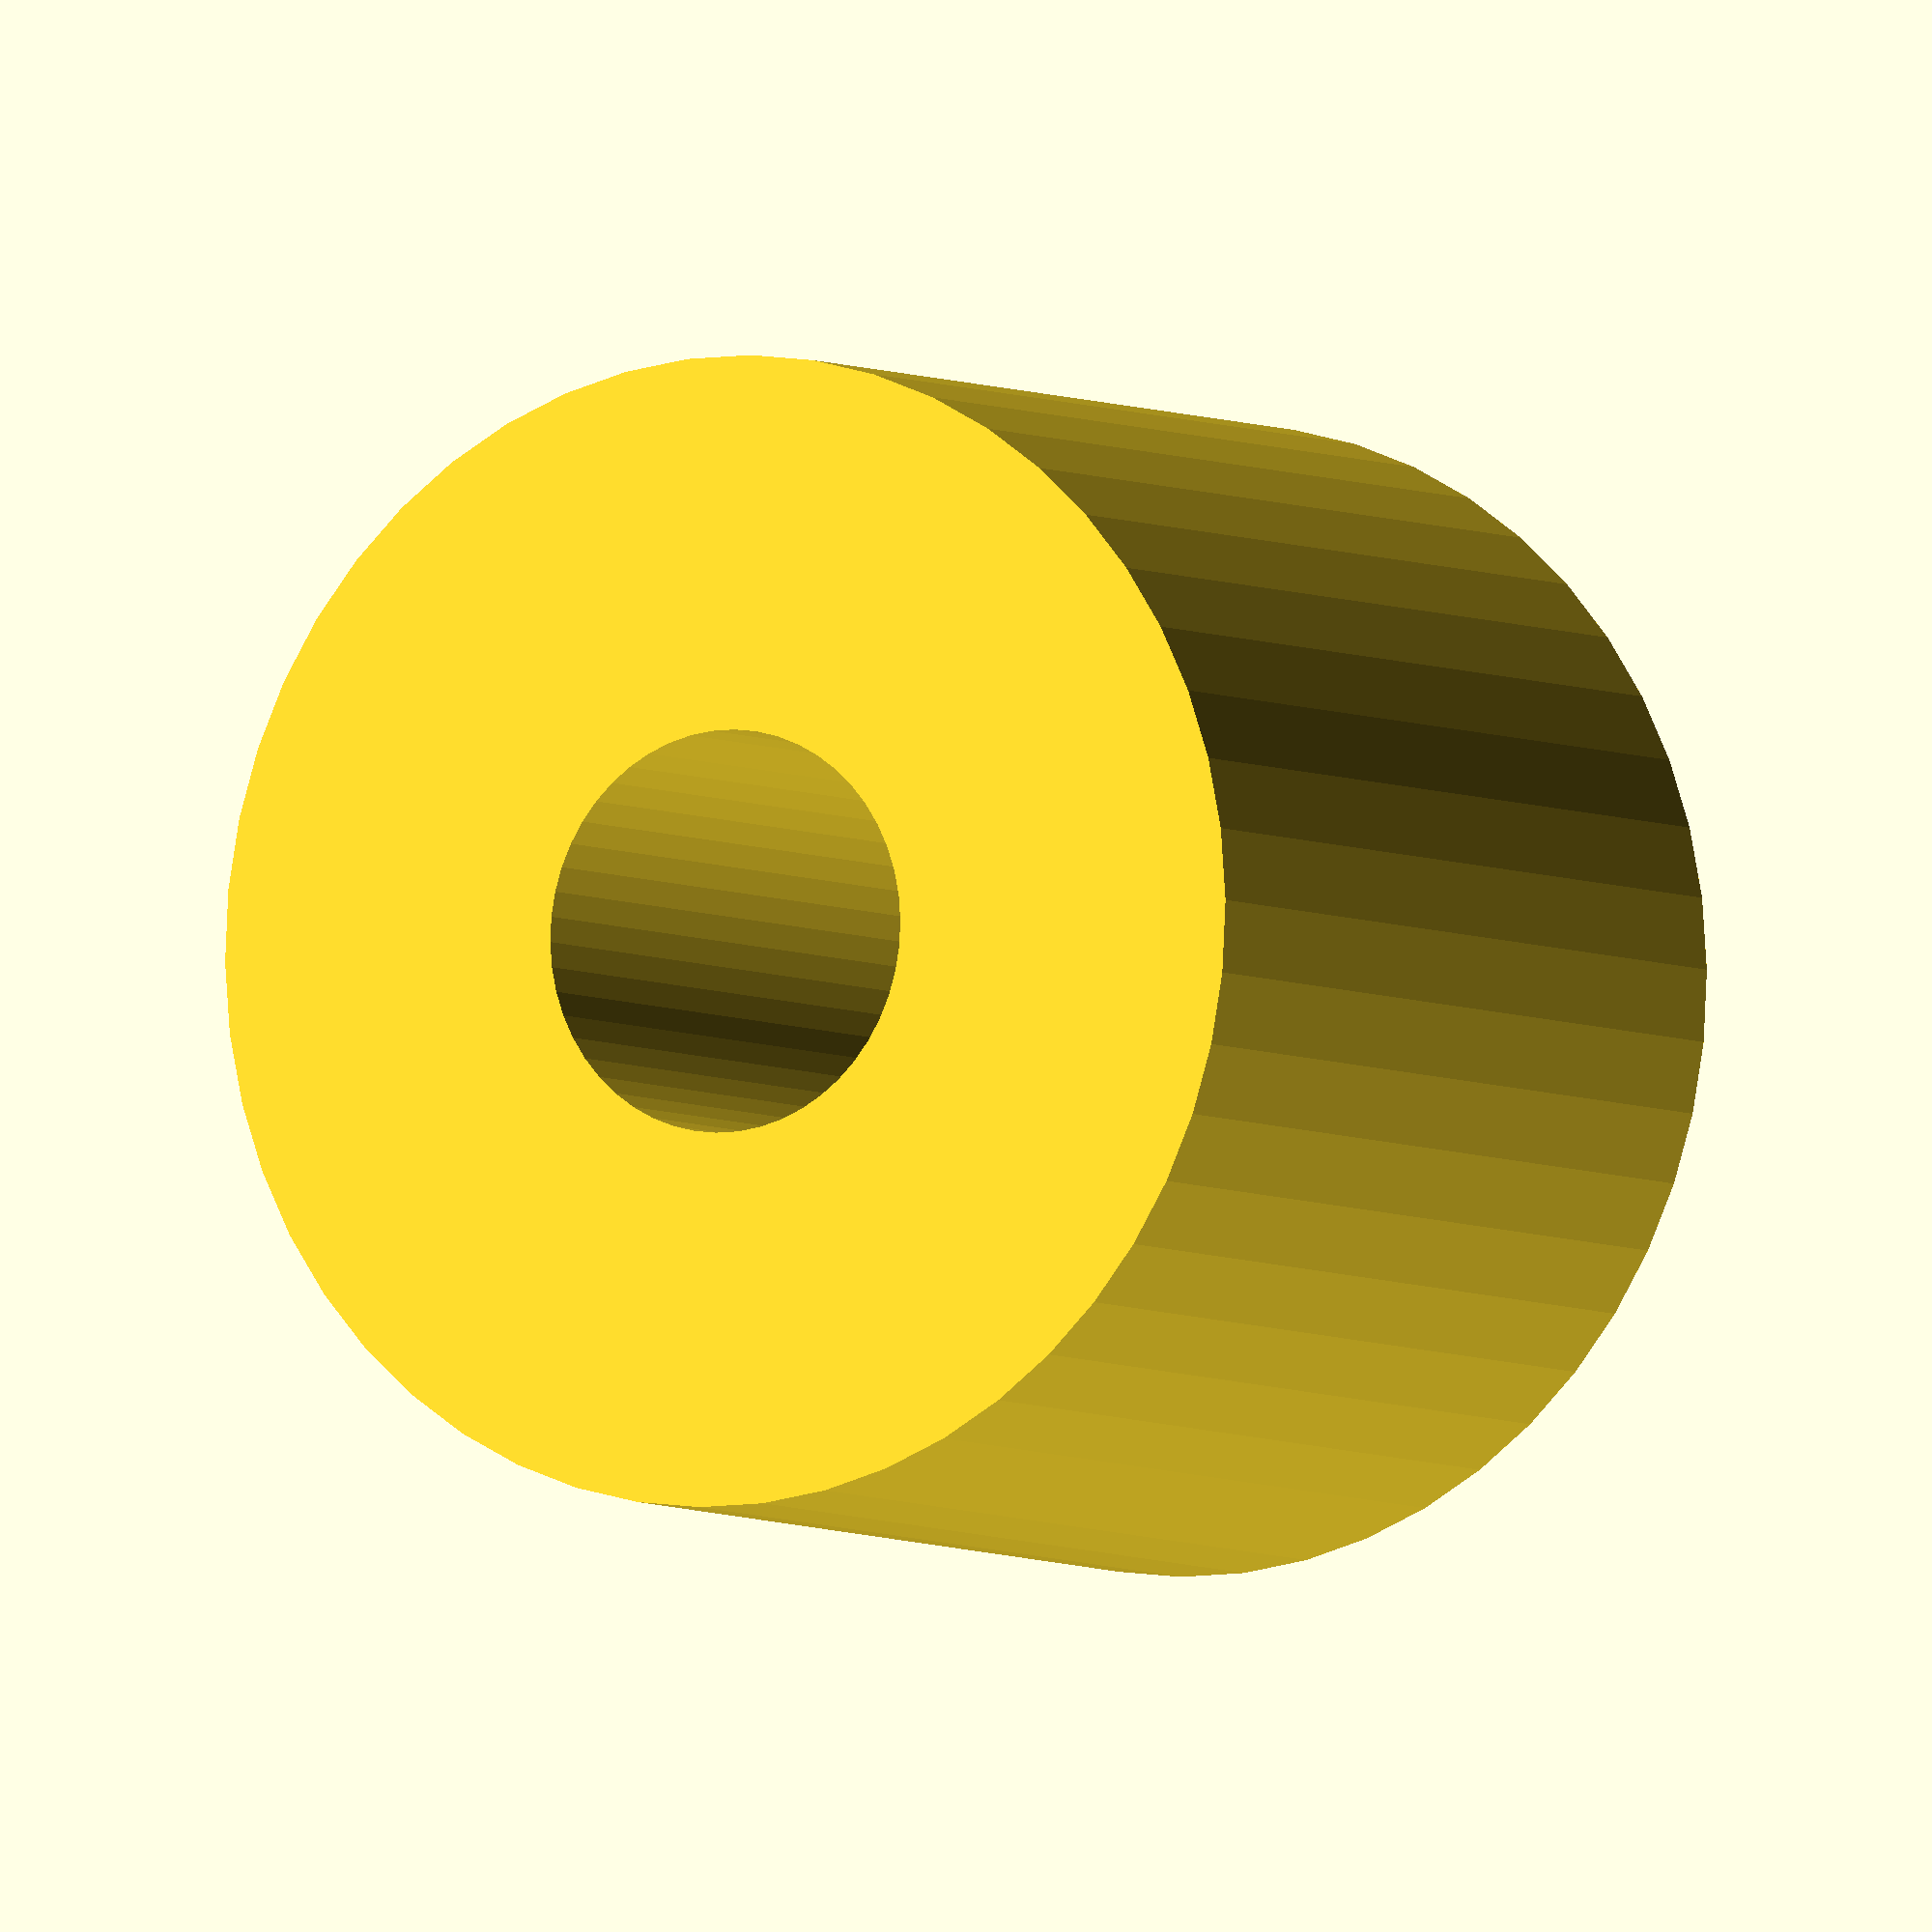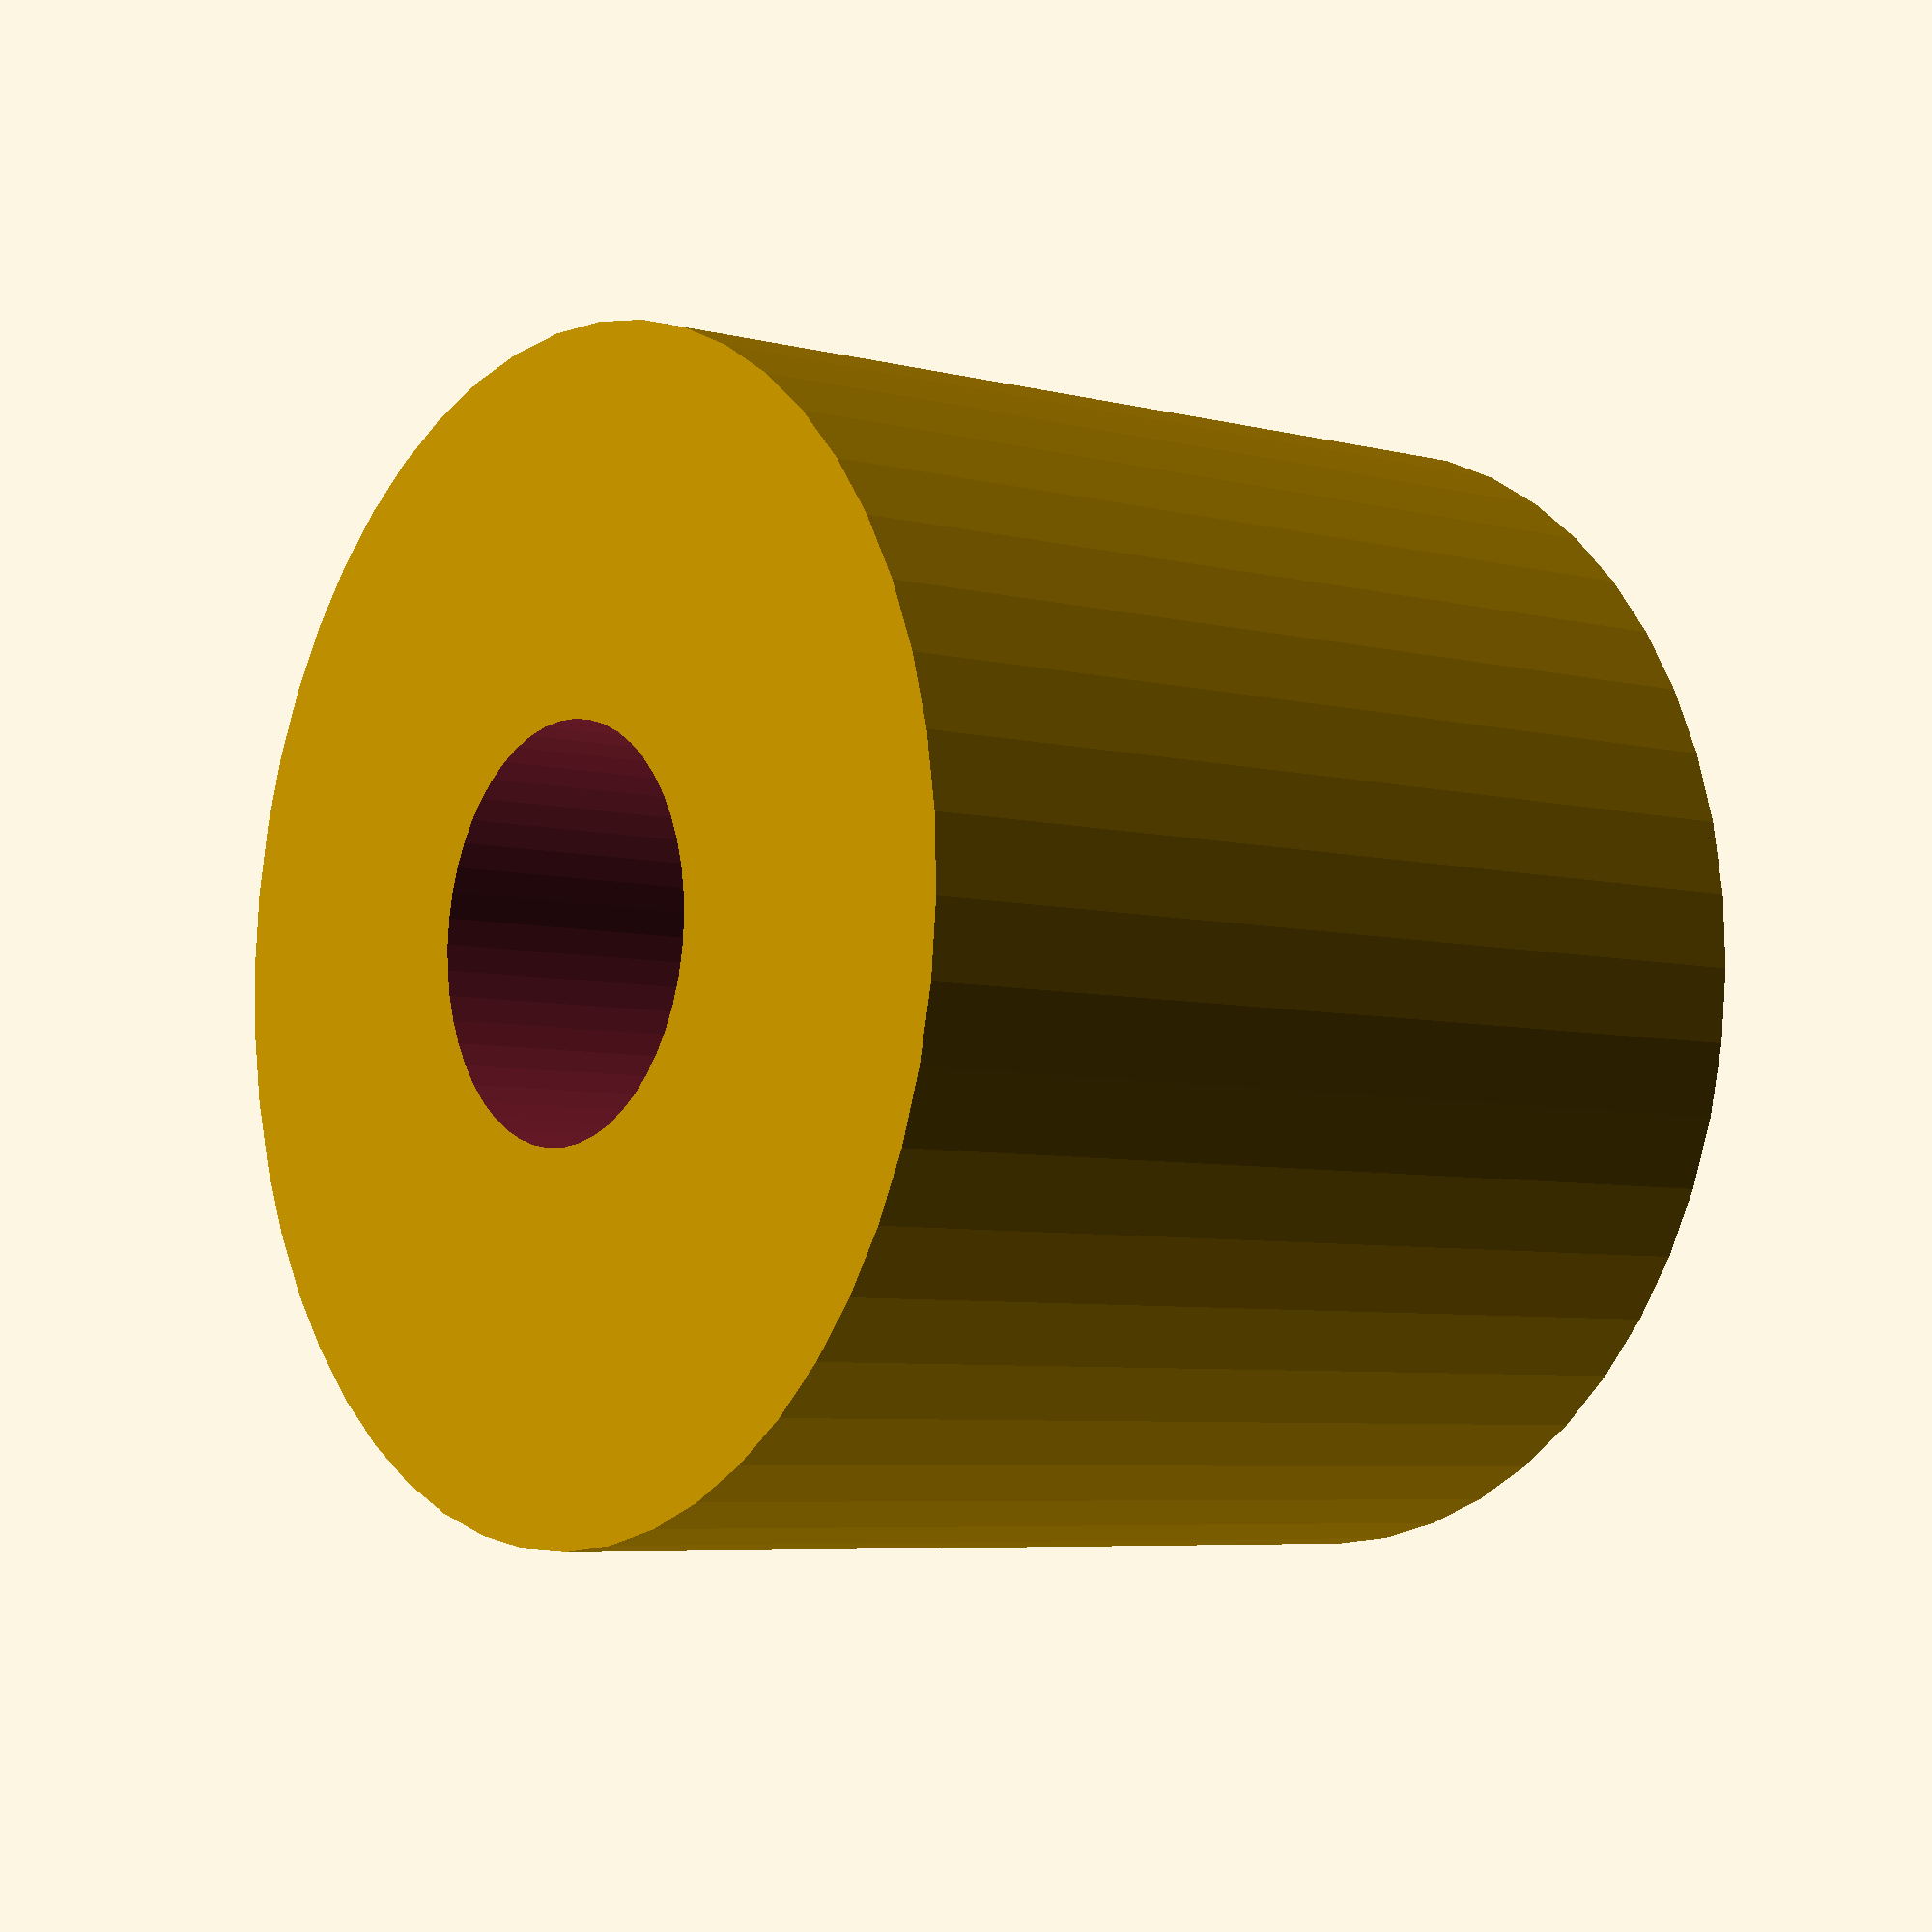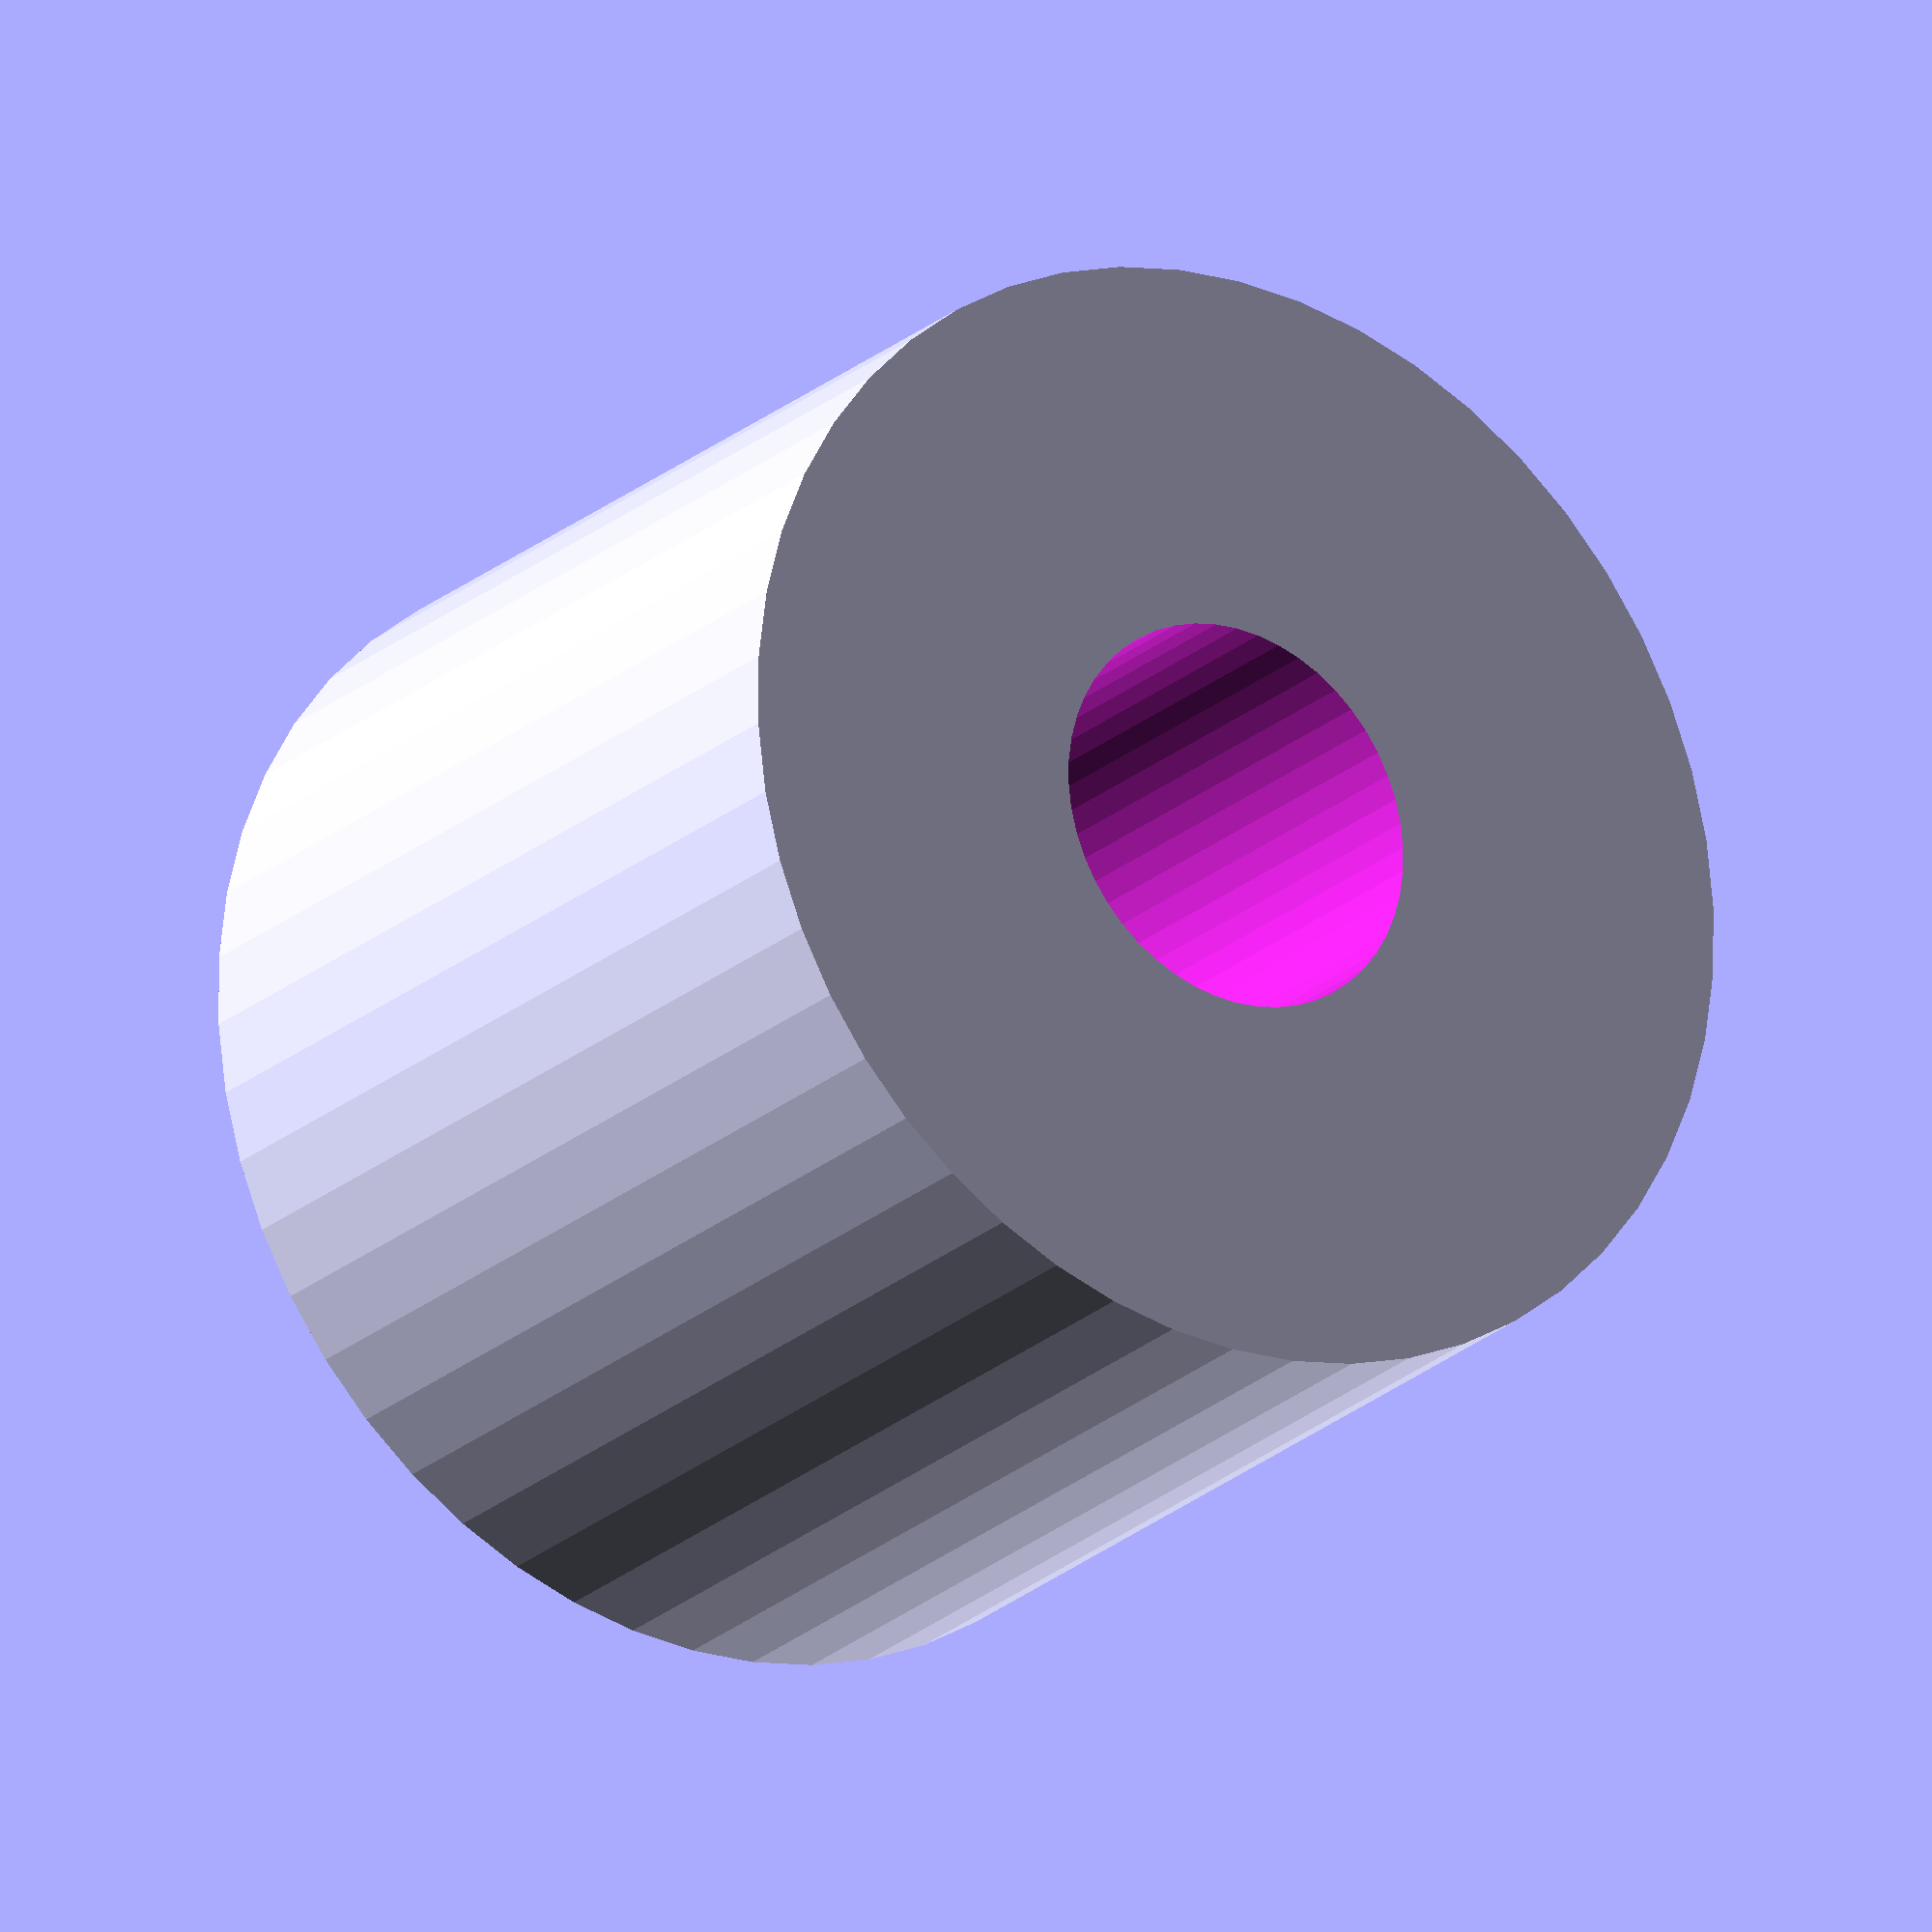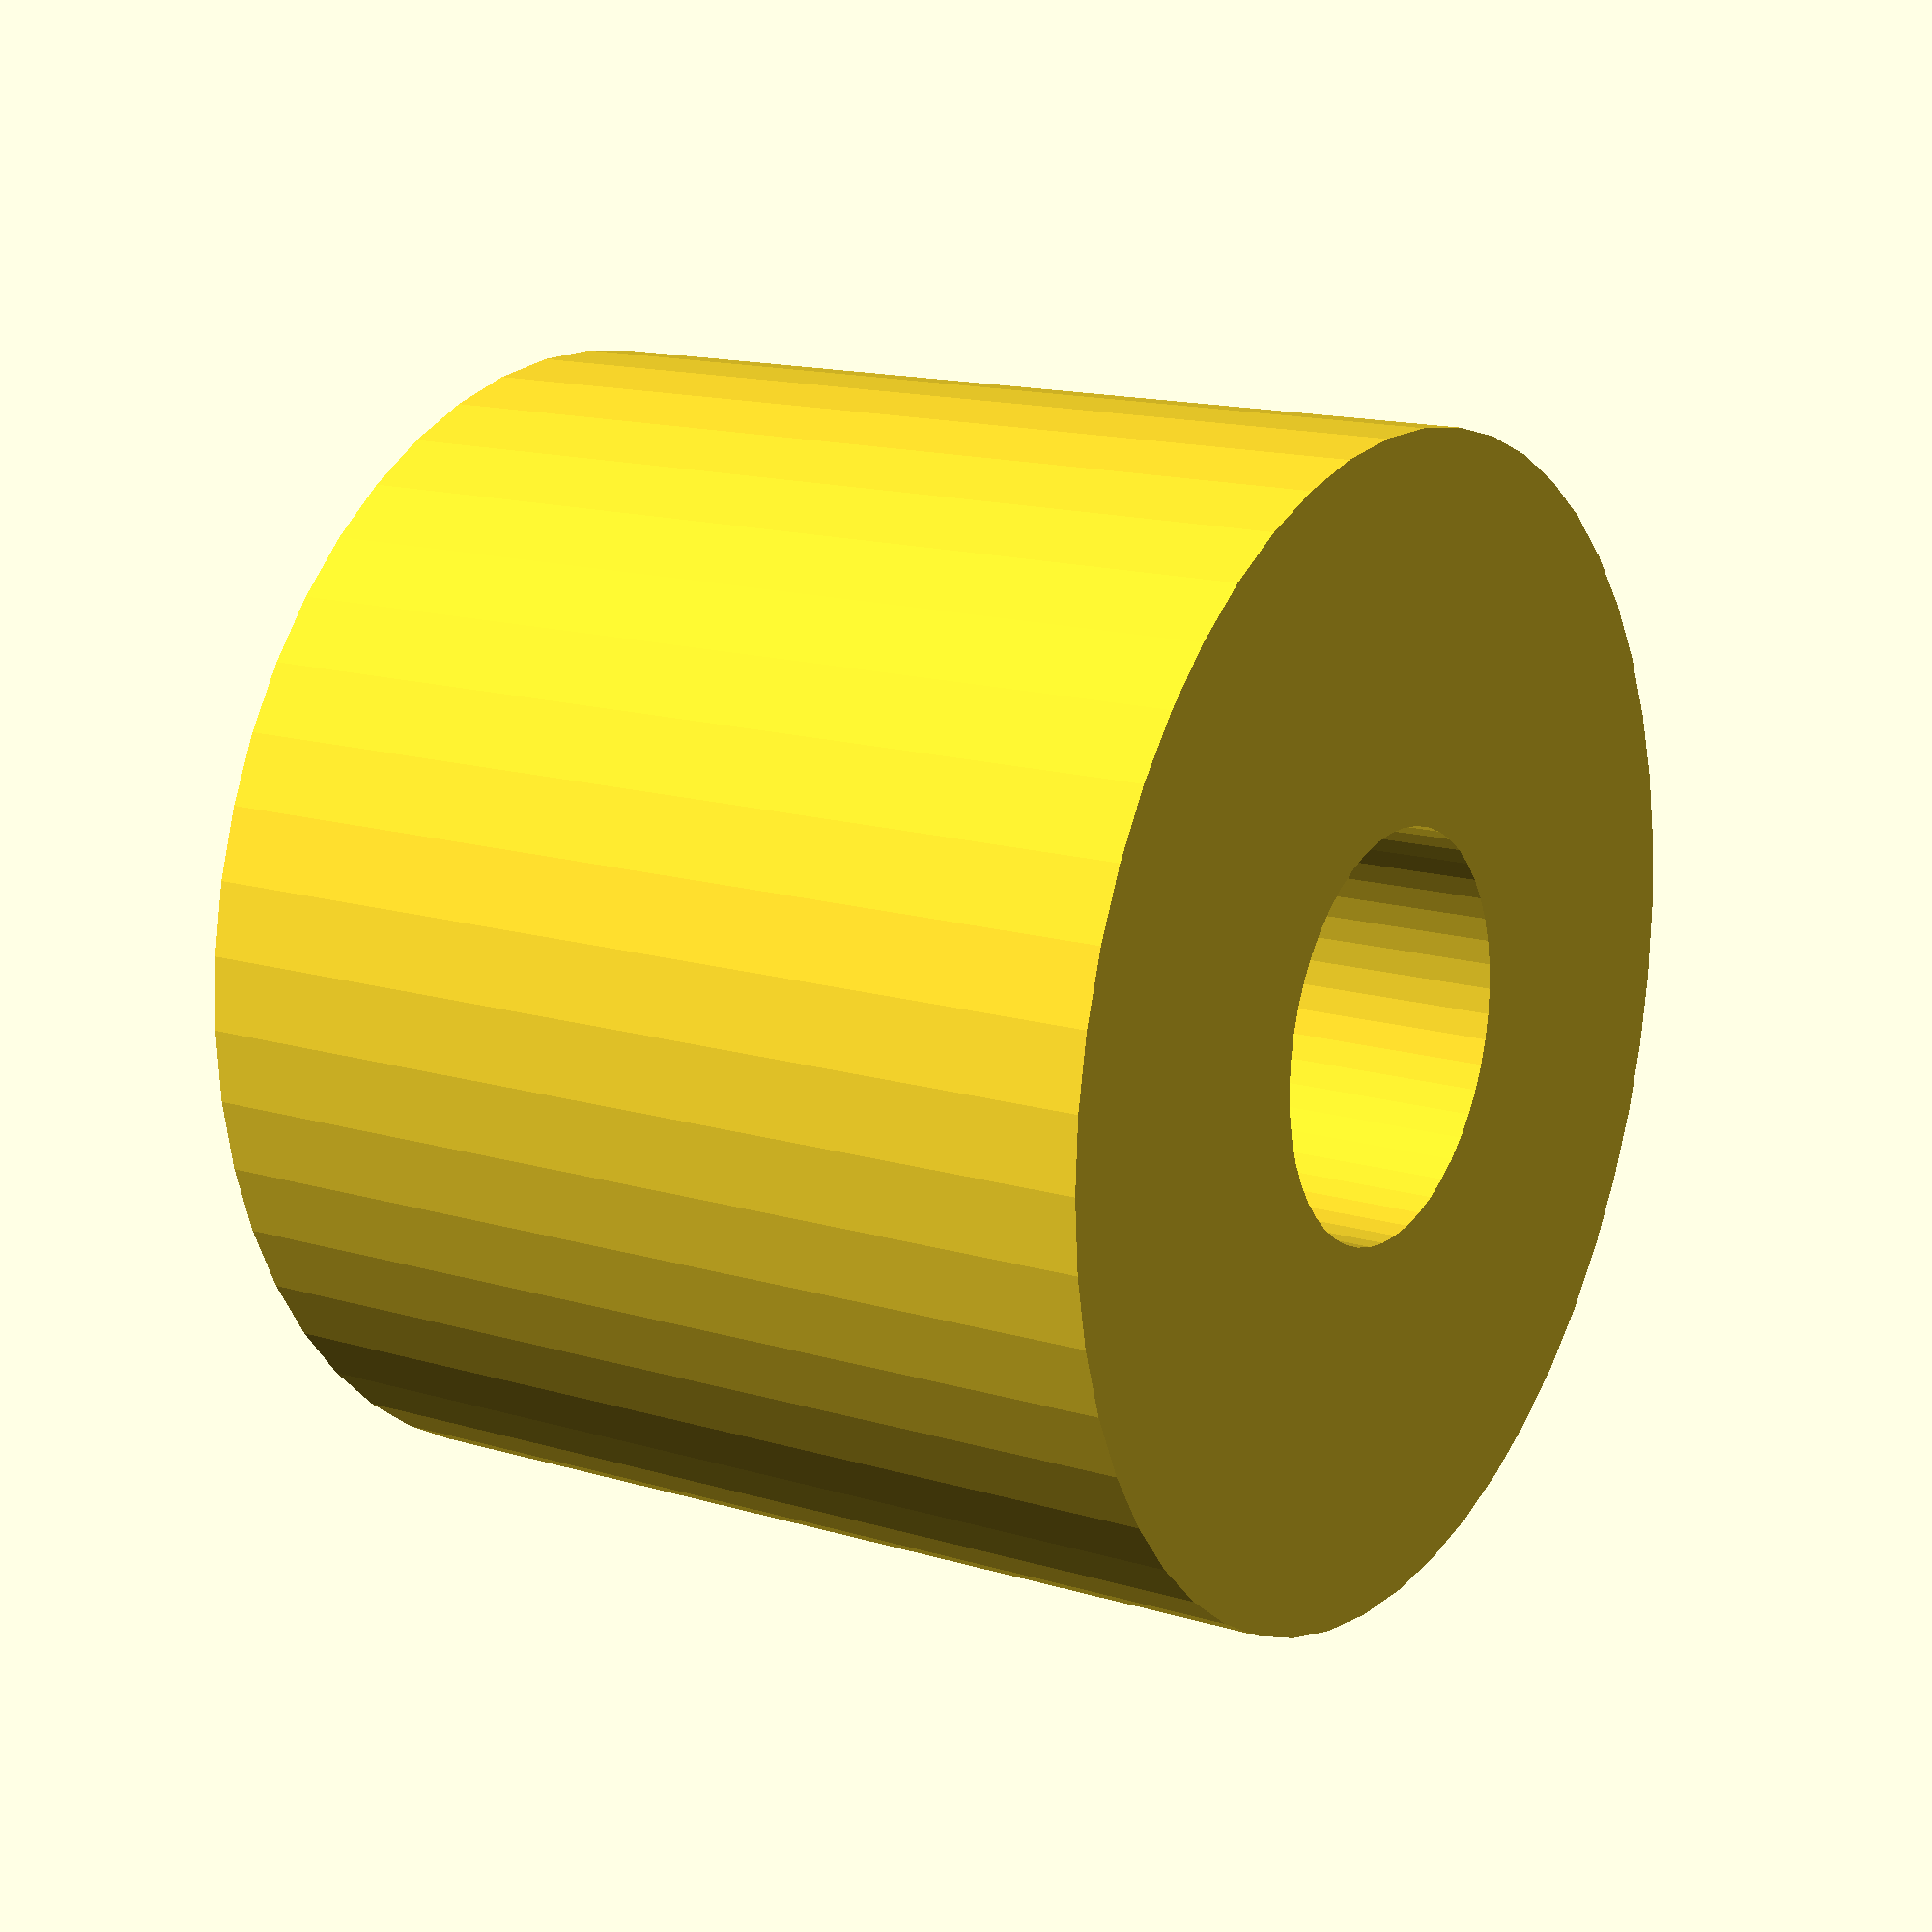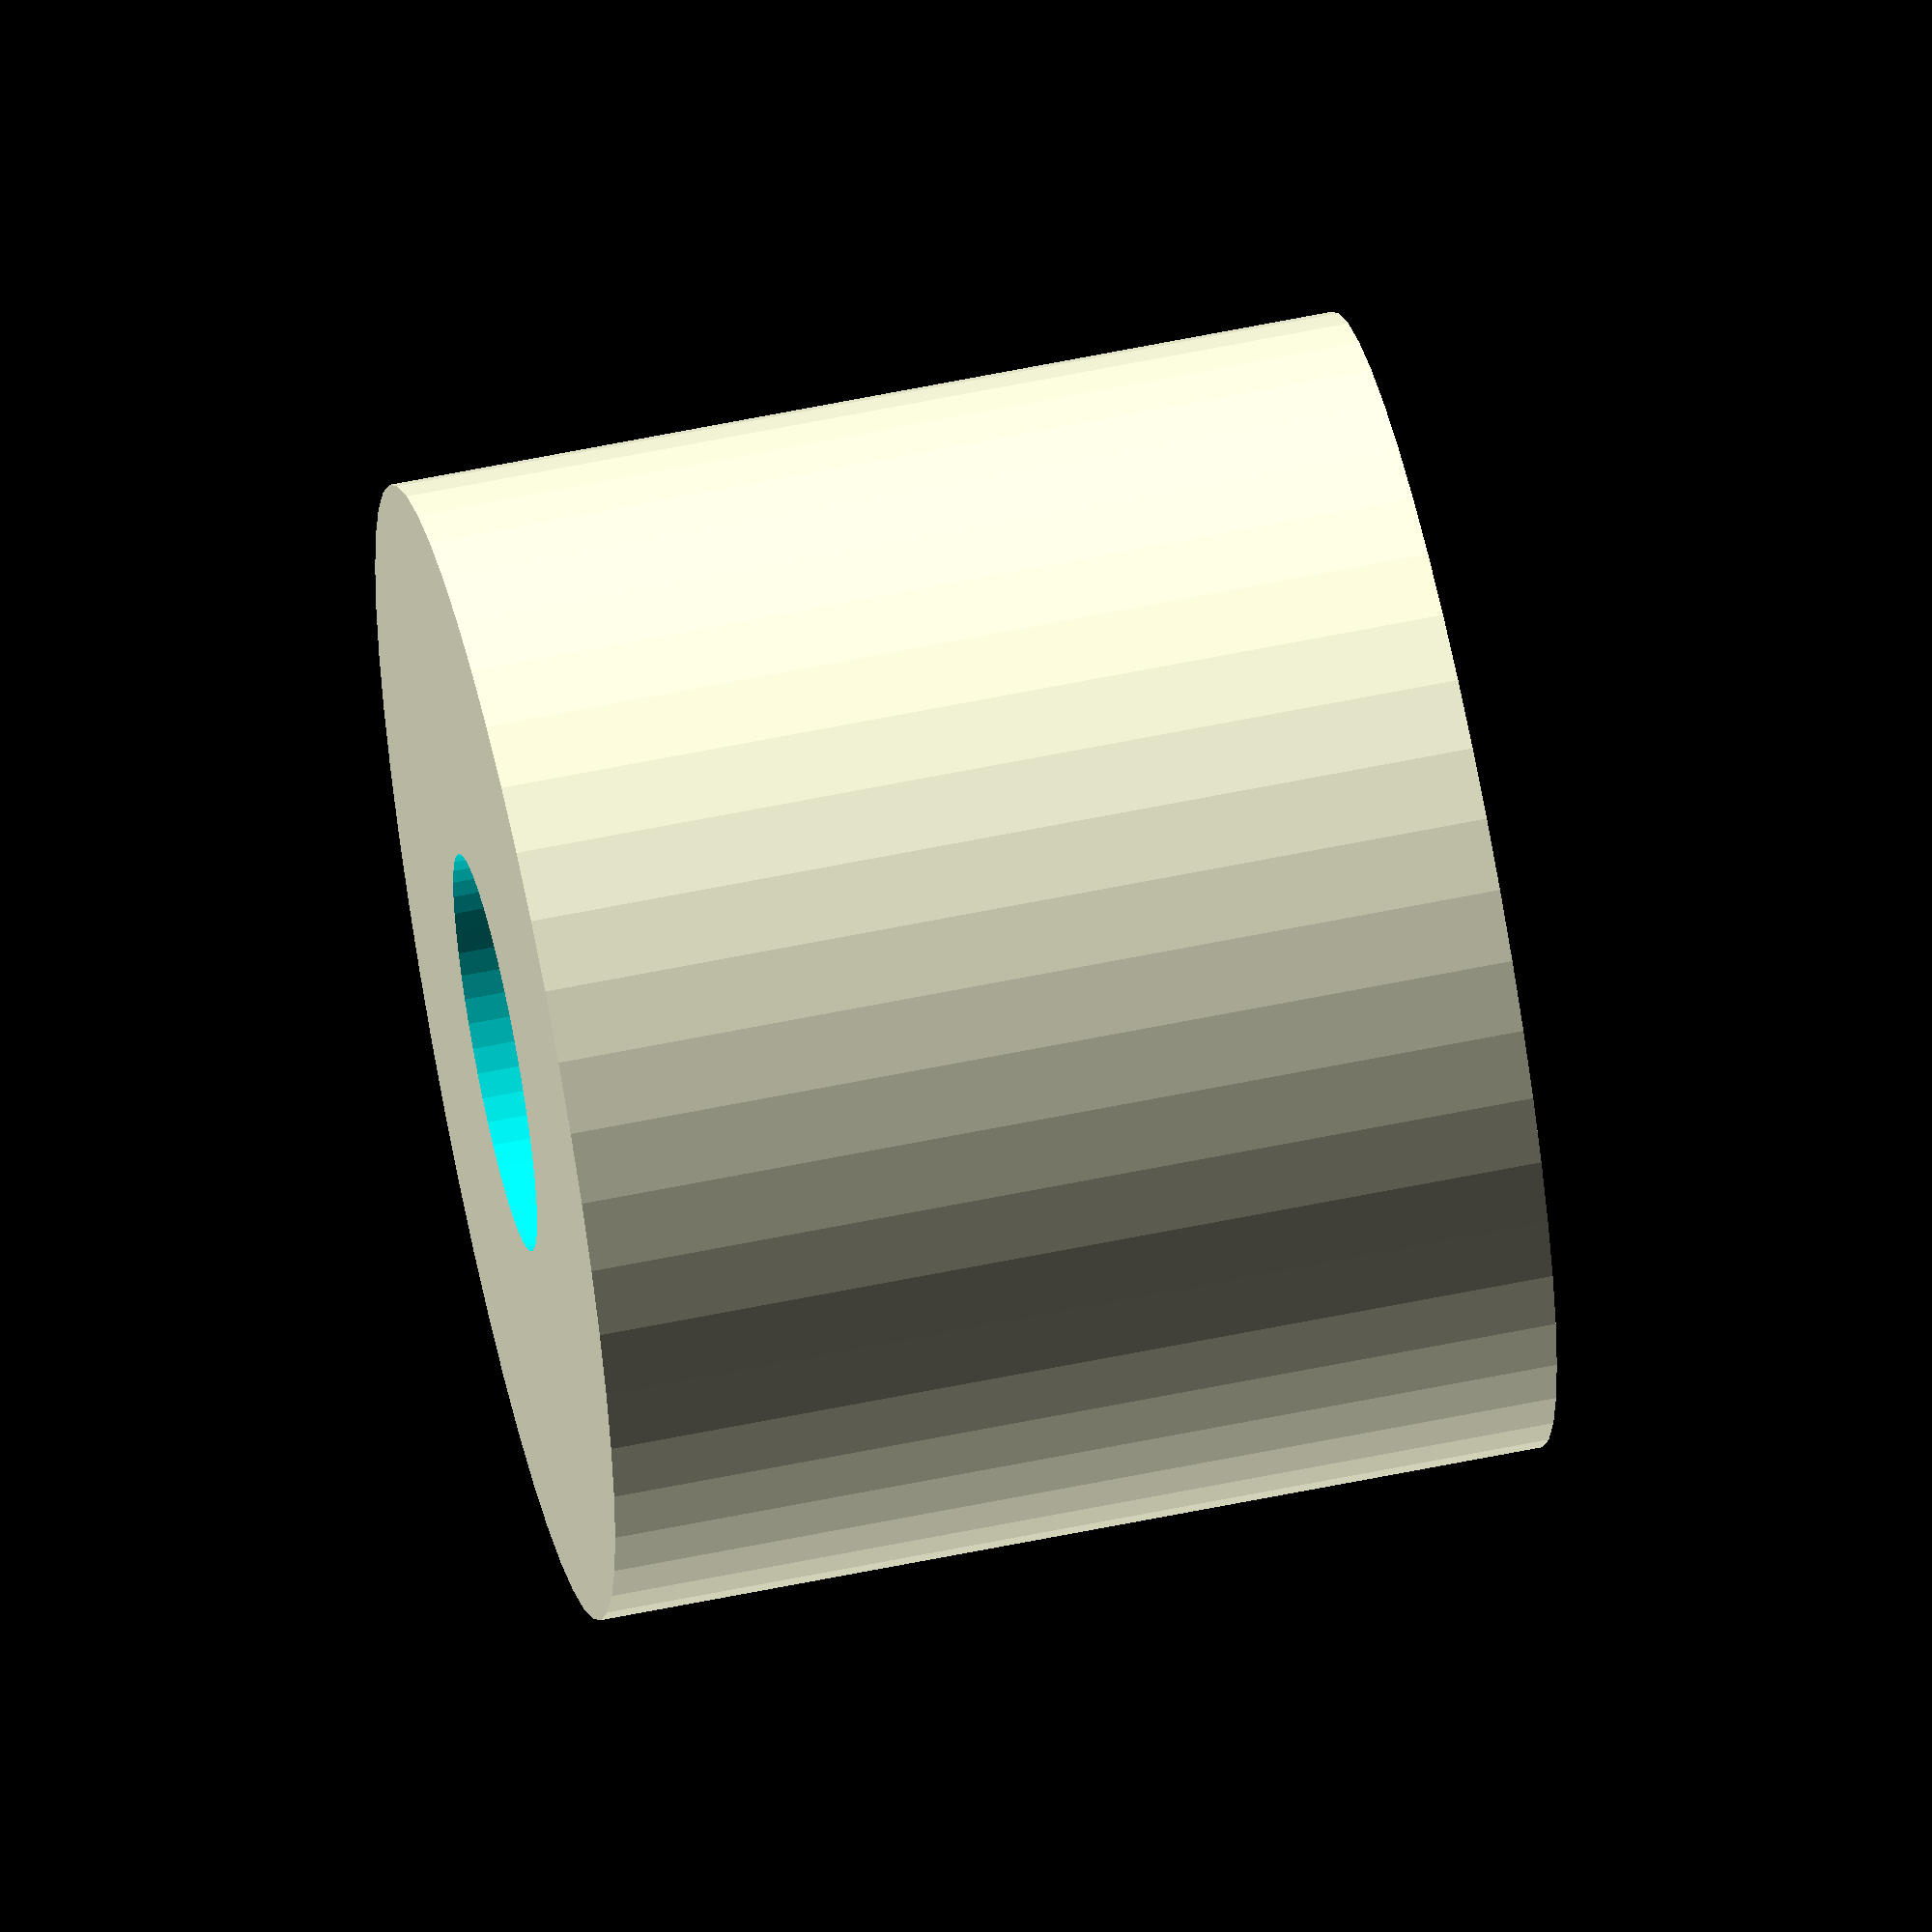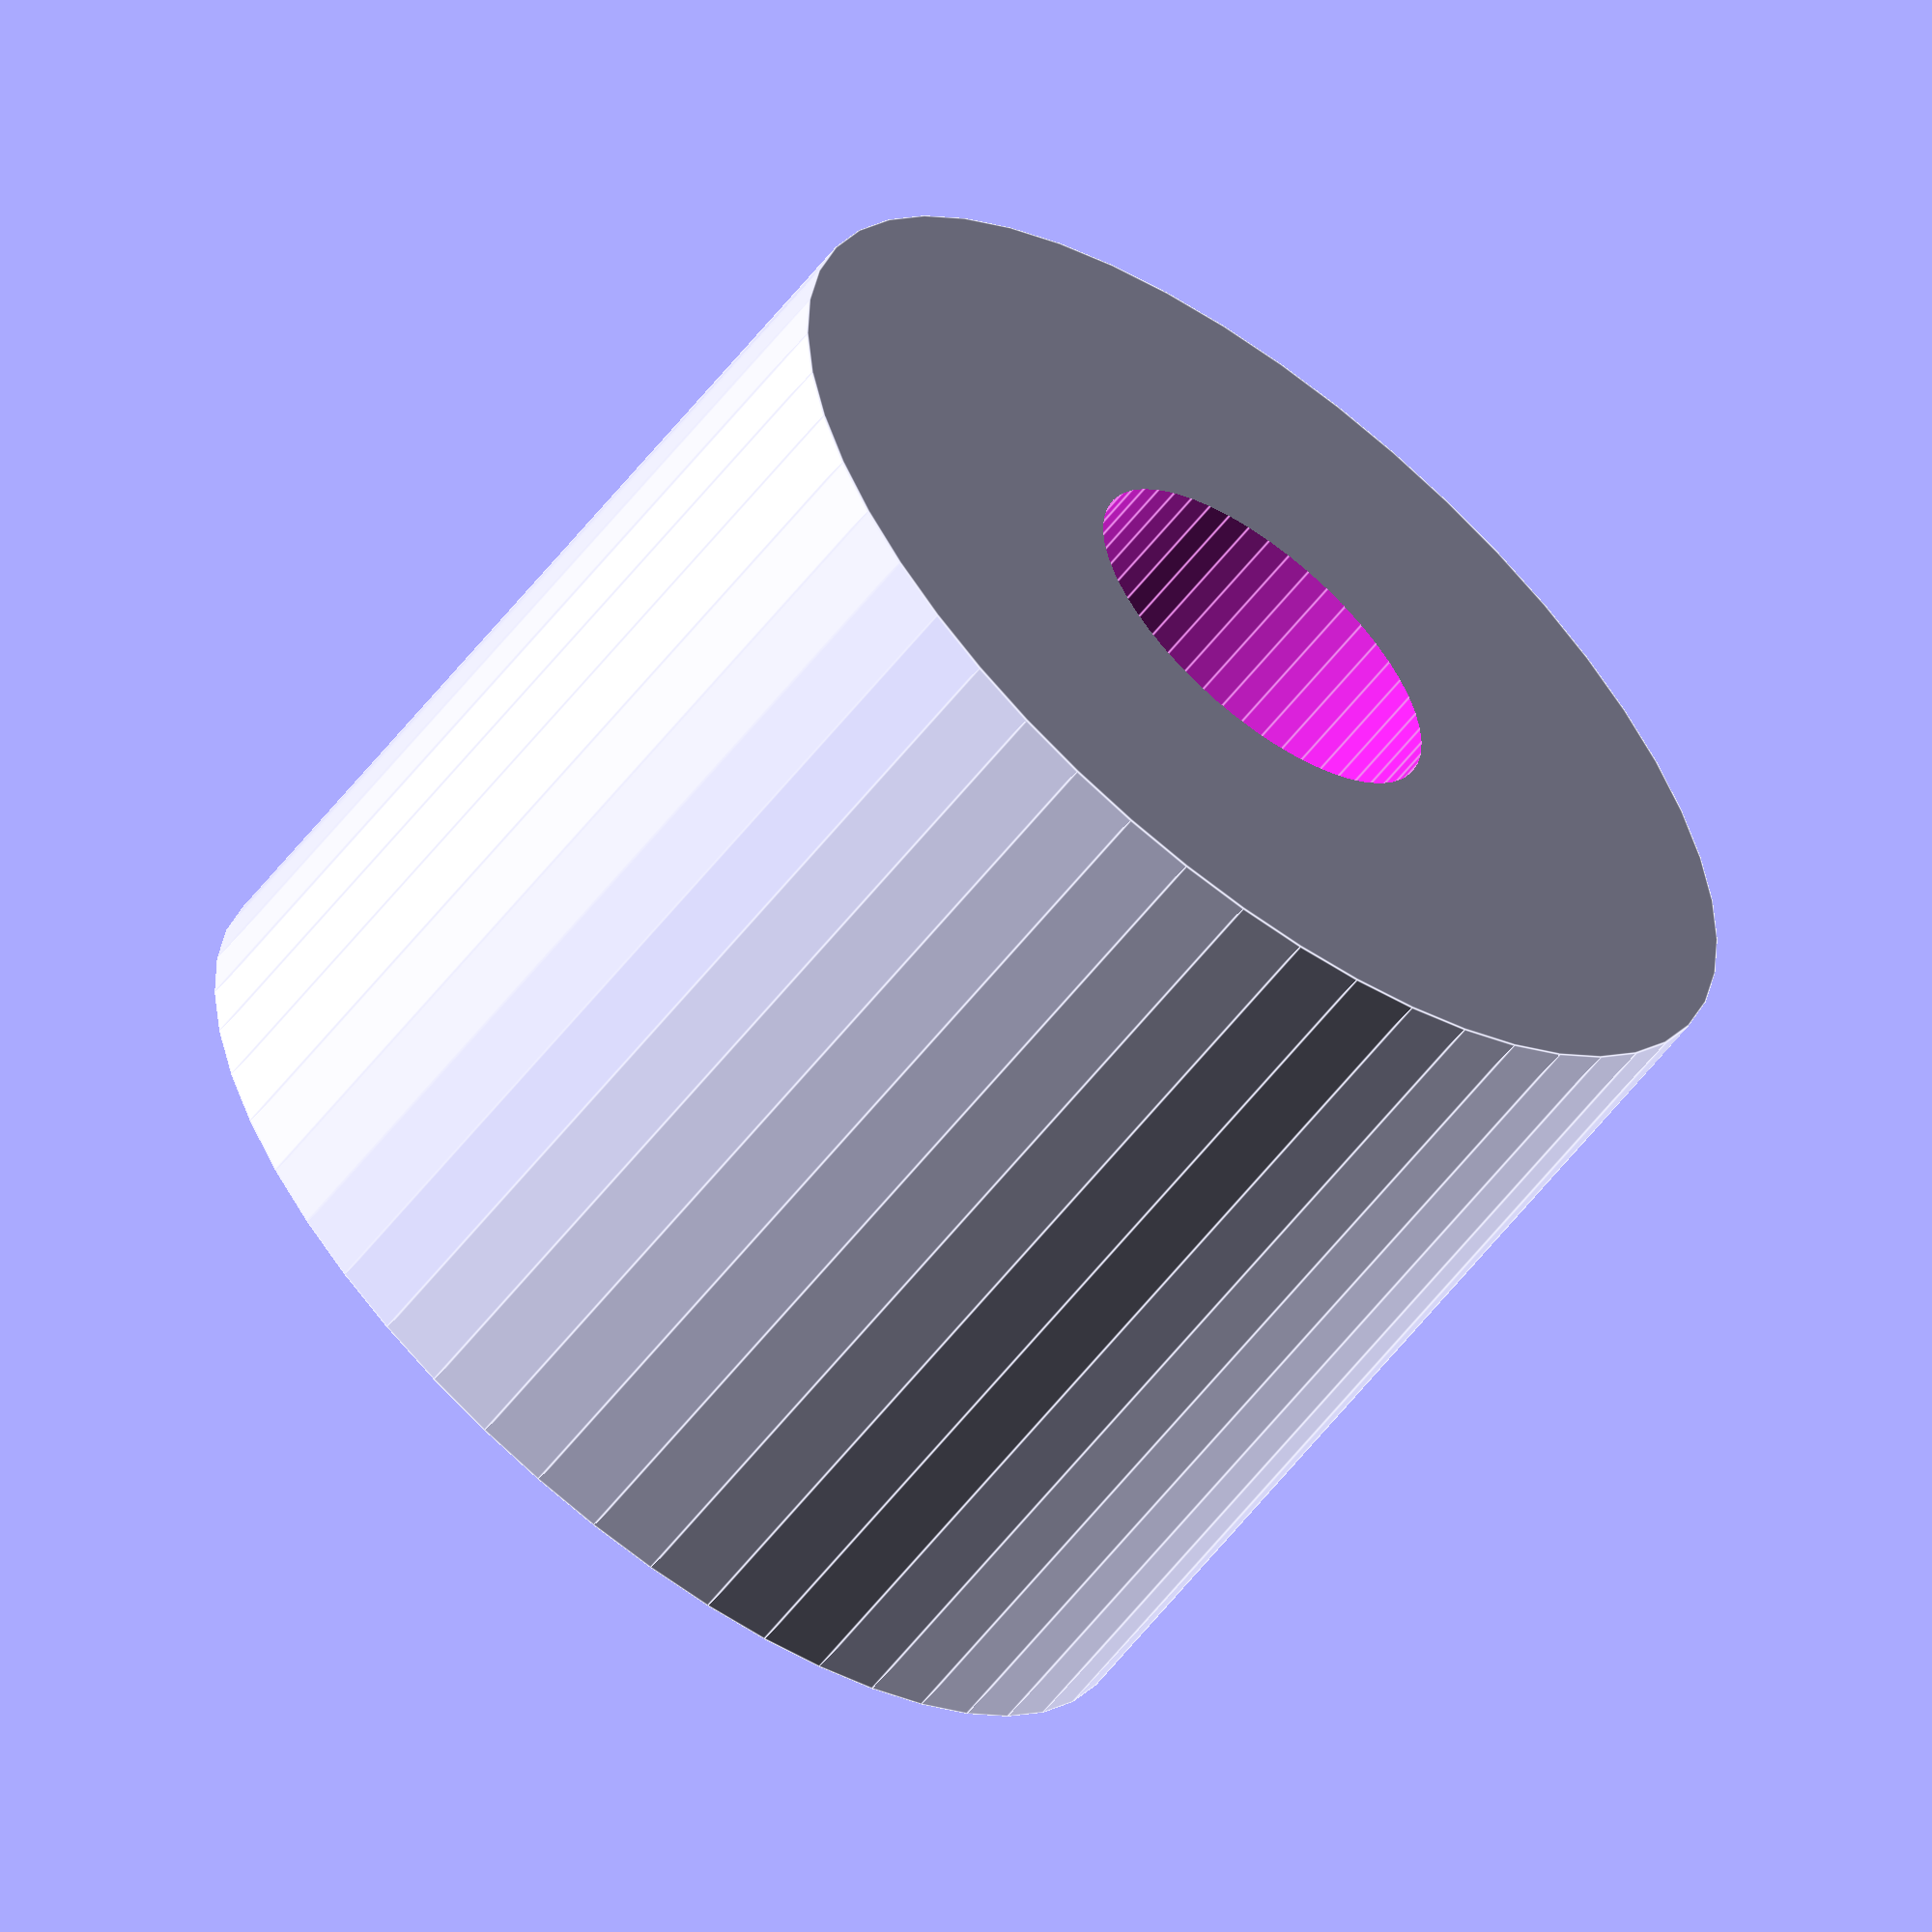
<openscad>
$fn = 50;


difference() {
	union() {
		translate(v = [0, 0, -12.5000000000]) {
			cylinder(h = 25, r = 15.0000000000);
		}
	}
	union() {
		translate(v = [0, 0, -100.0000000000]) {
			cylinder(h = 200, r = 5.2500000000);
		}
	}
}
</openscad>
<views>
elev=4.8 azim=267.1 roll=210.0 proj=o view=solid
elev=6.0 azim=257.3 roll=232.1 proj=p view=wireframe
elev=202.2 azim=112.0 roll=214.1 proj=o view=solid
elev=344.9 azim=108.3 roll=122.7 proj=p view=solid
elev=300.2 azim=331.8 roll=258.0 proj=o view=solid
elev=240.4 azim=51.6 roll=38.0 proj=o view=edges
</views>
